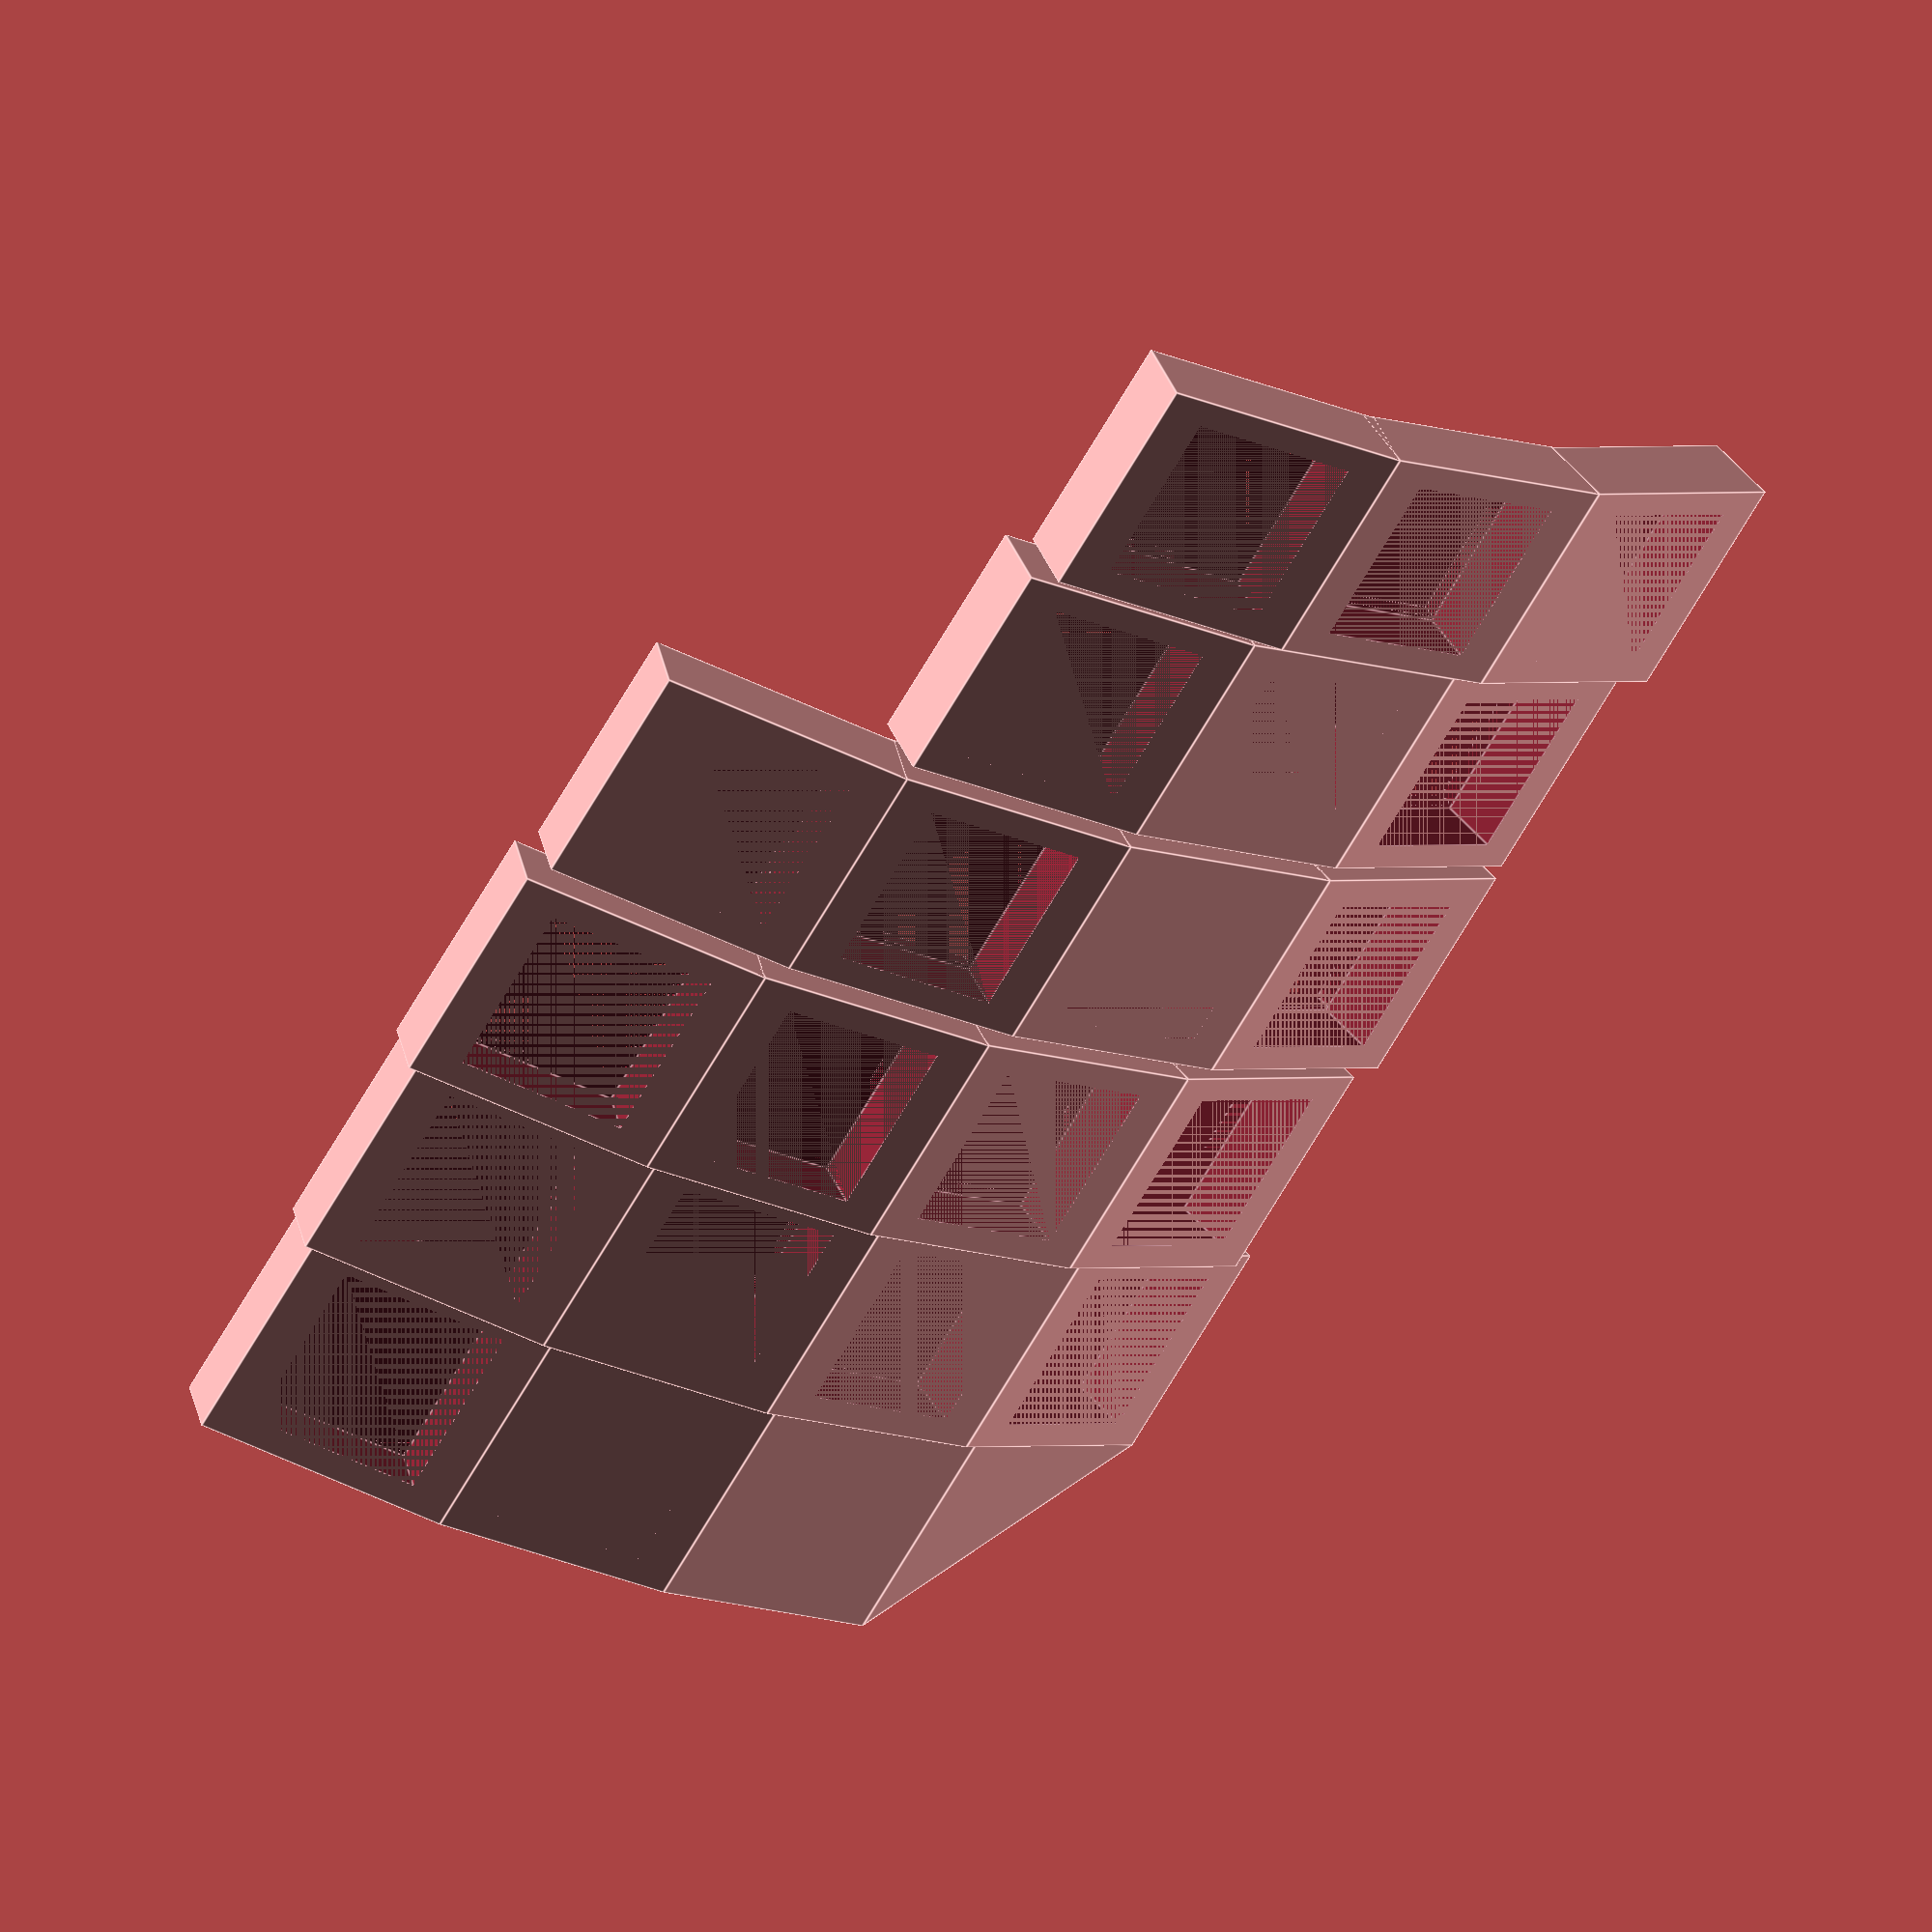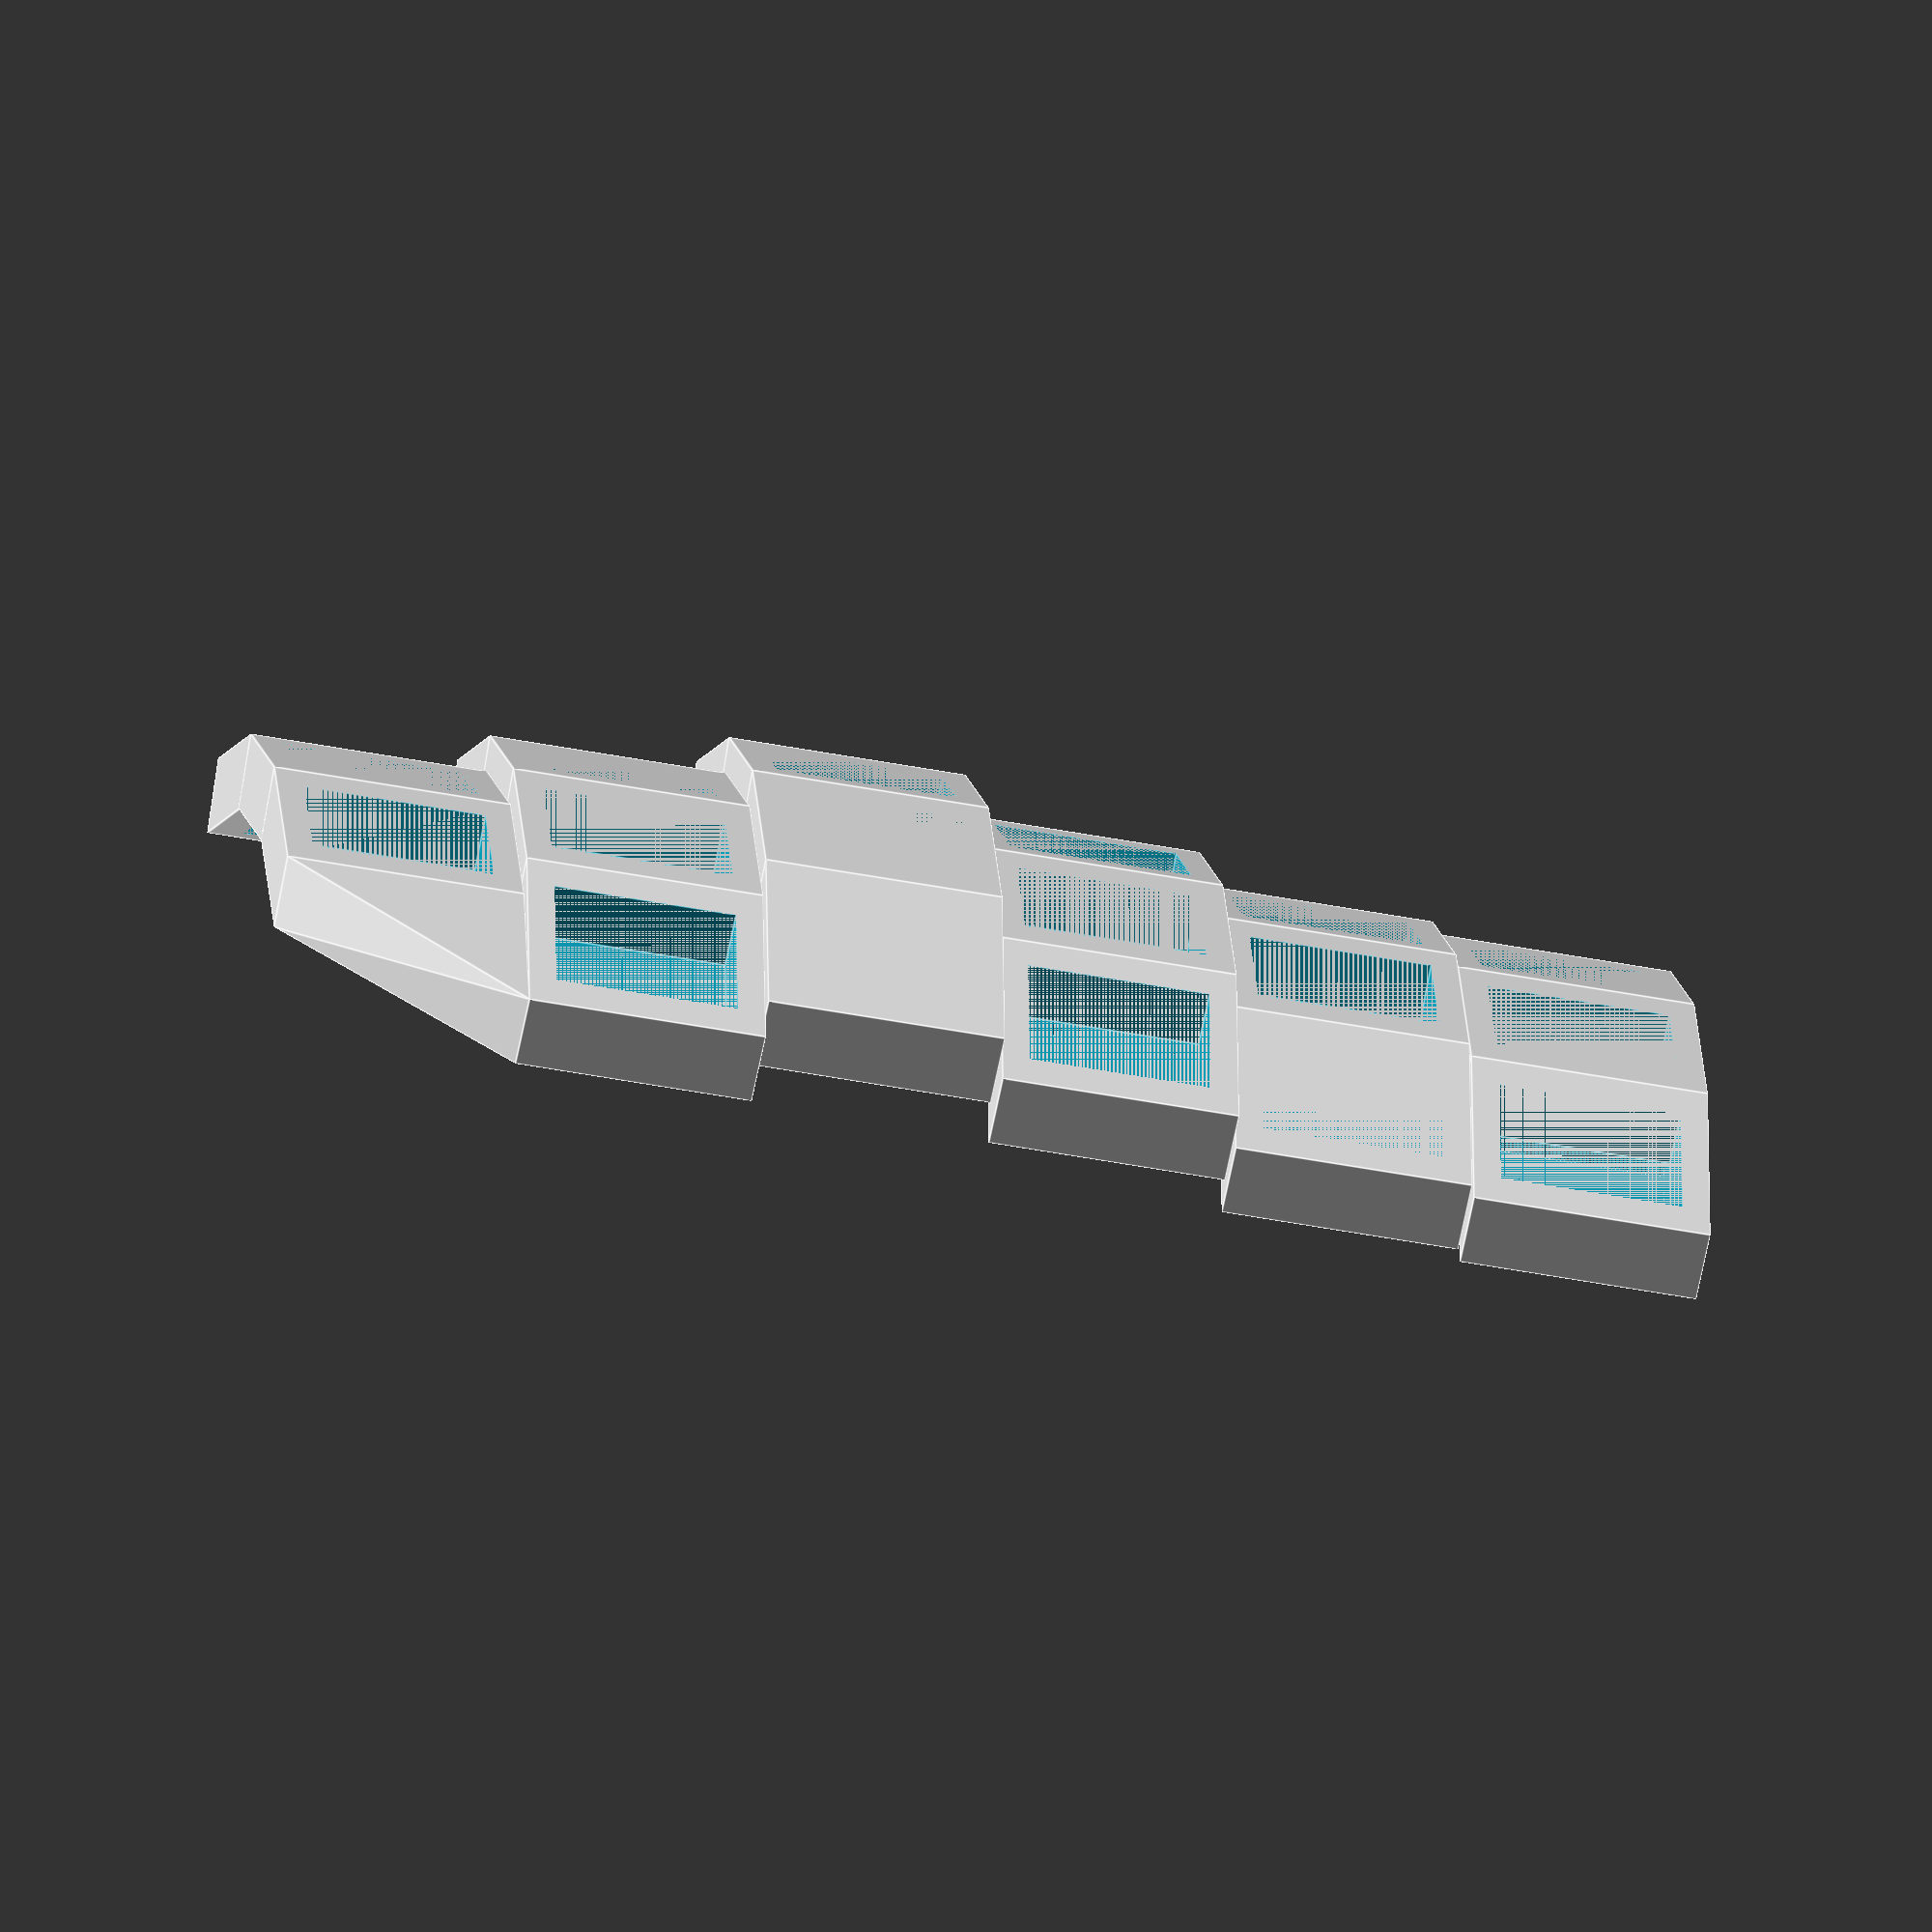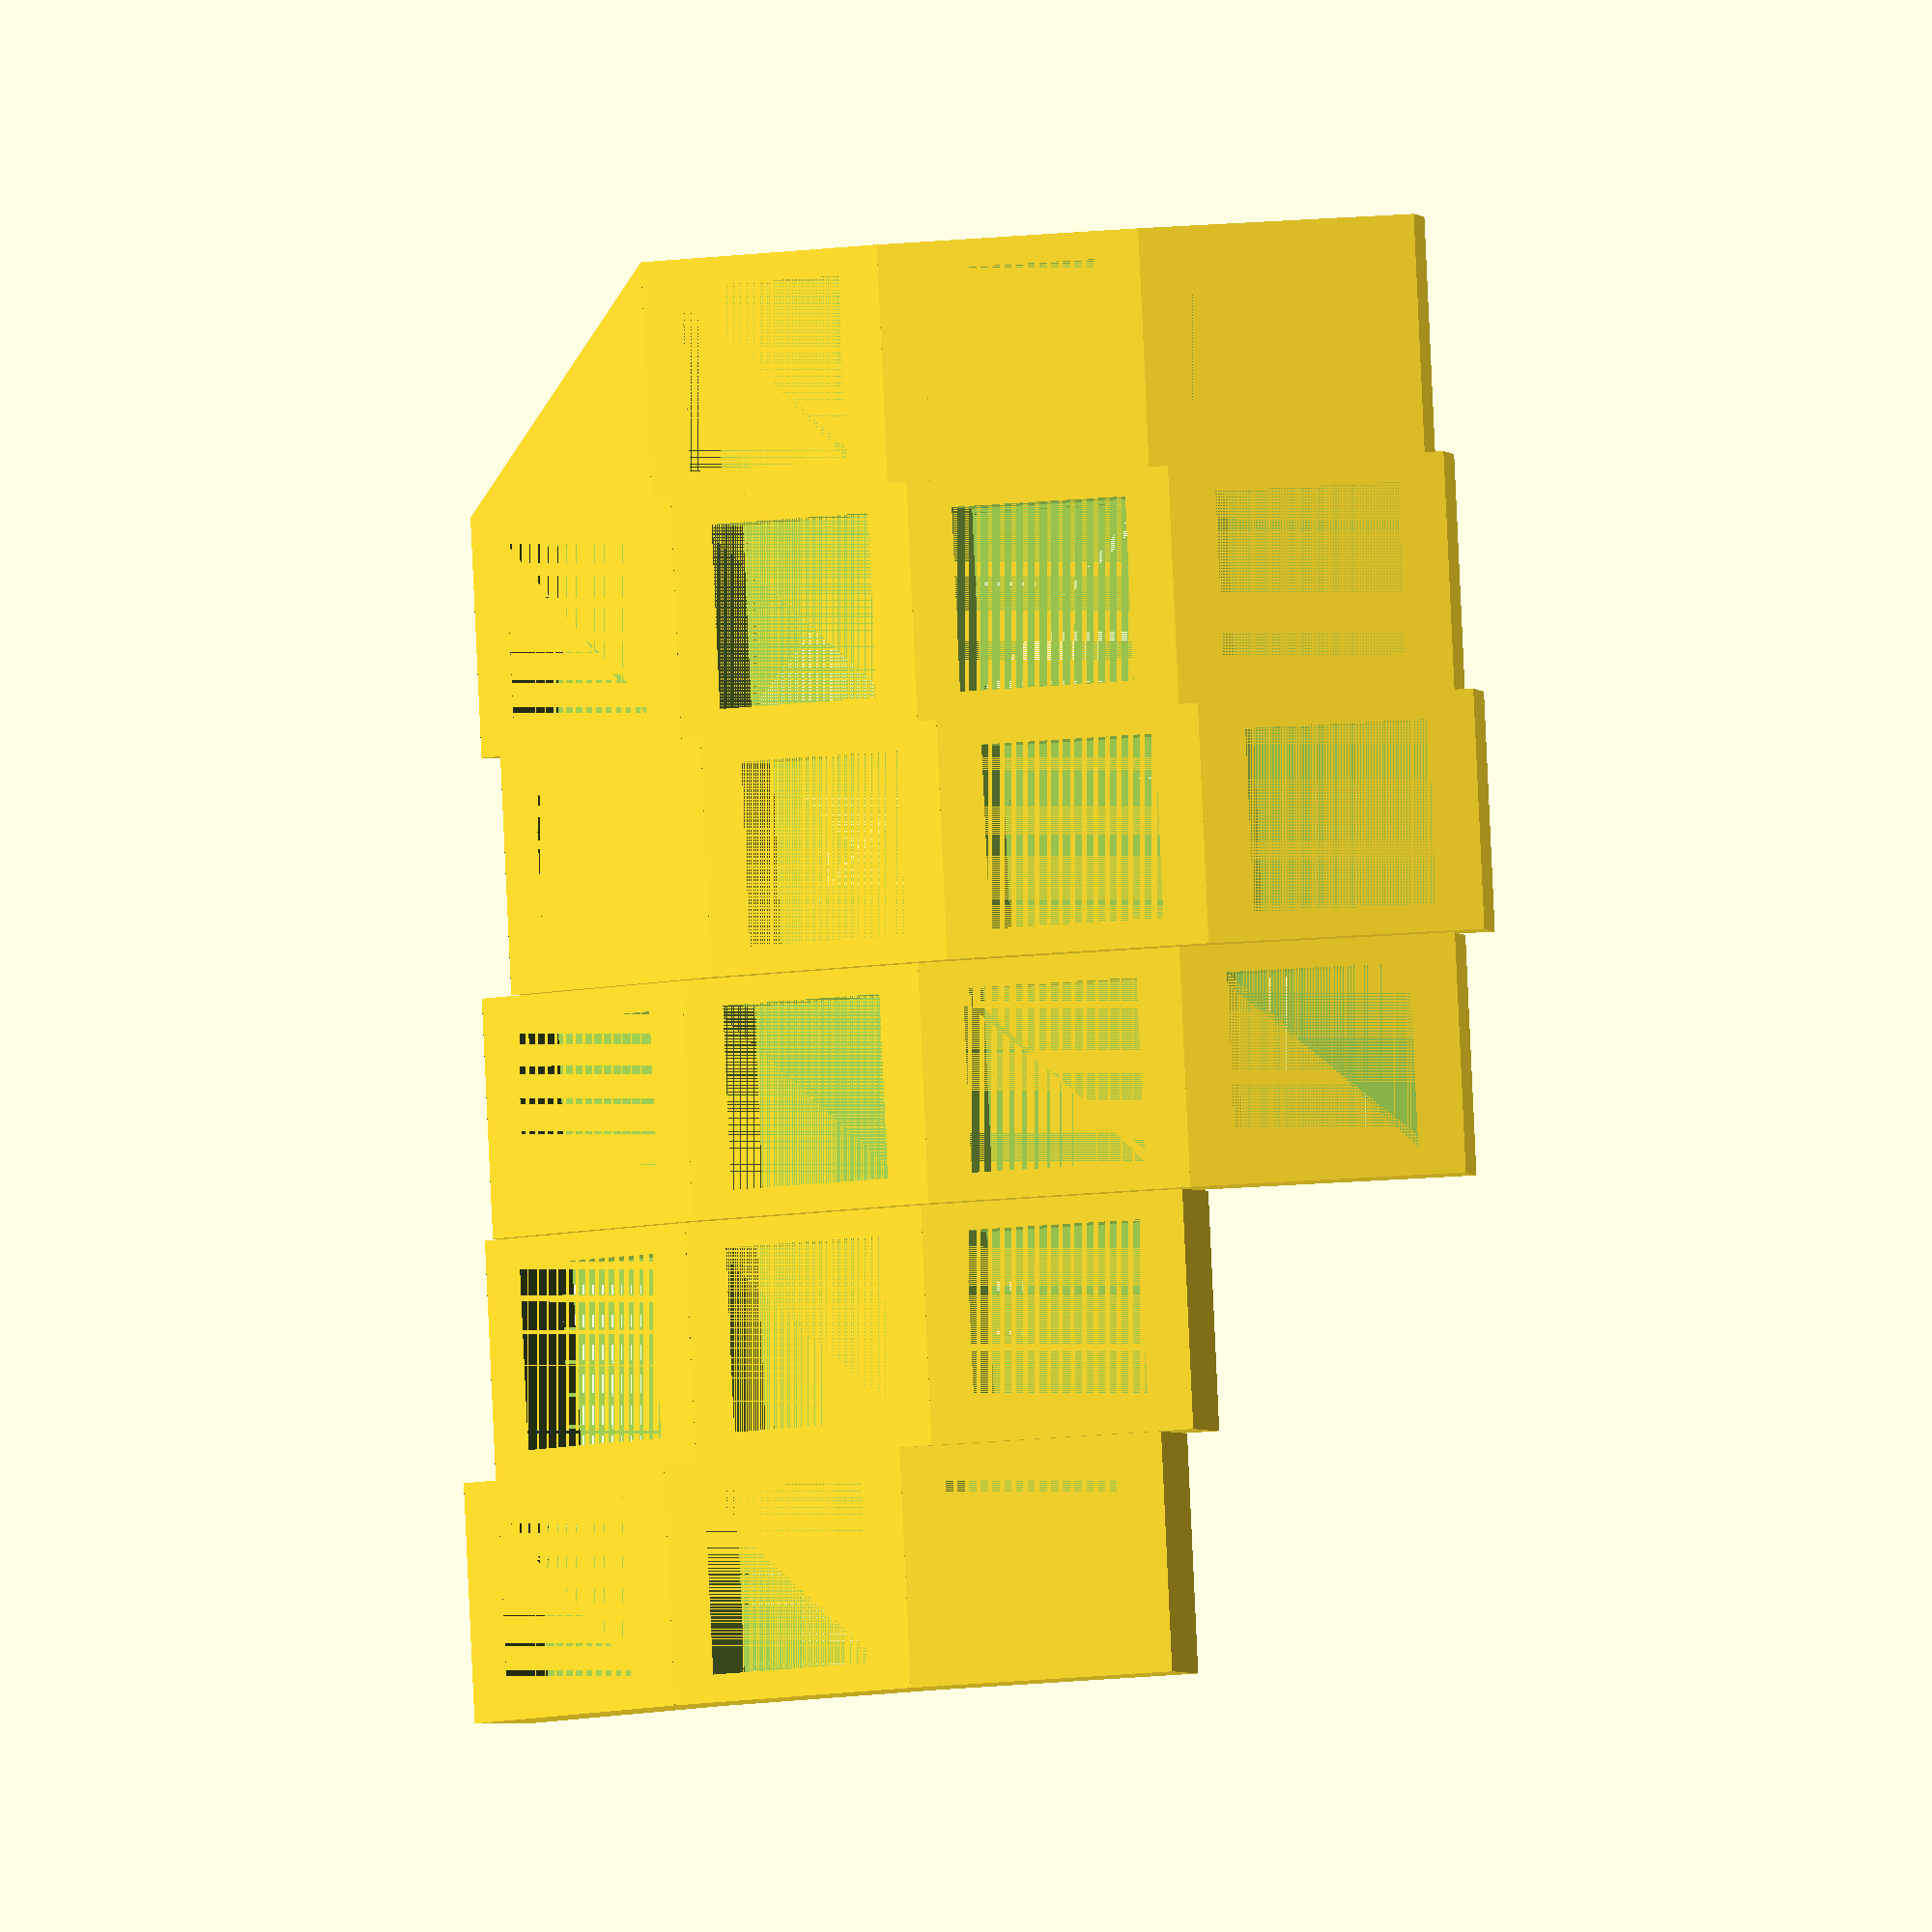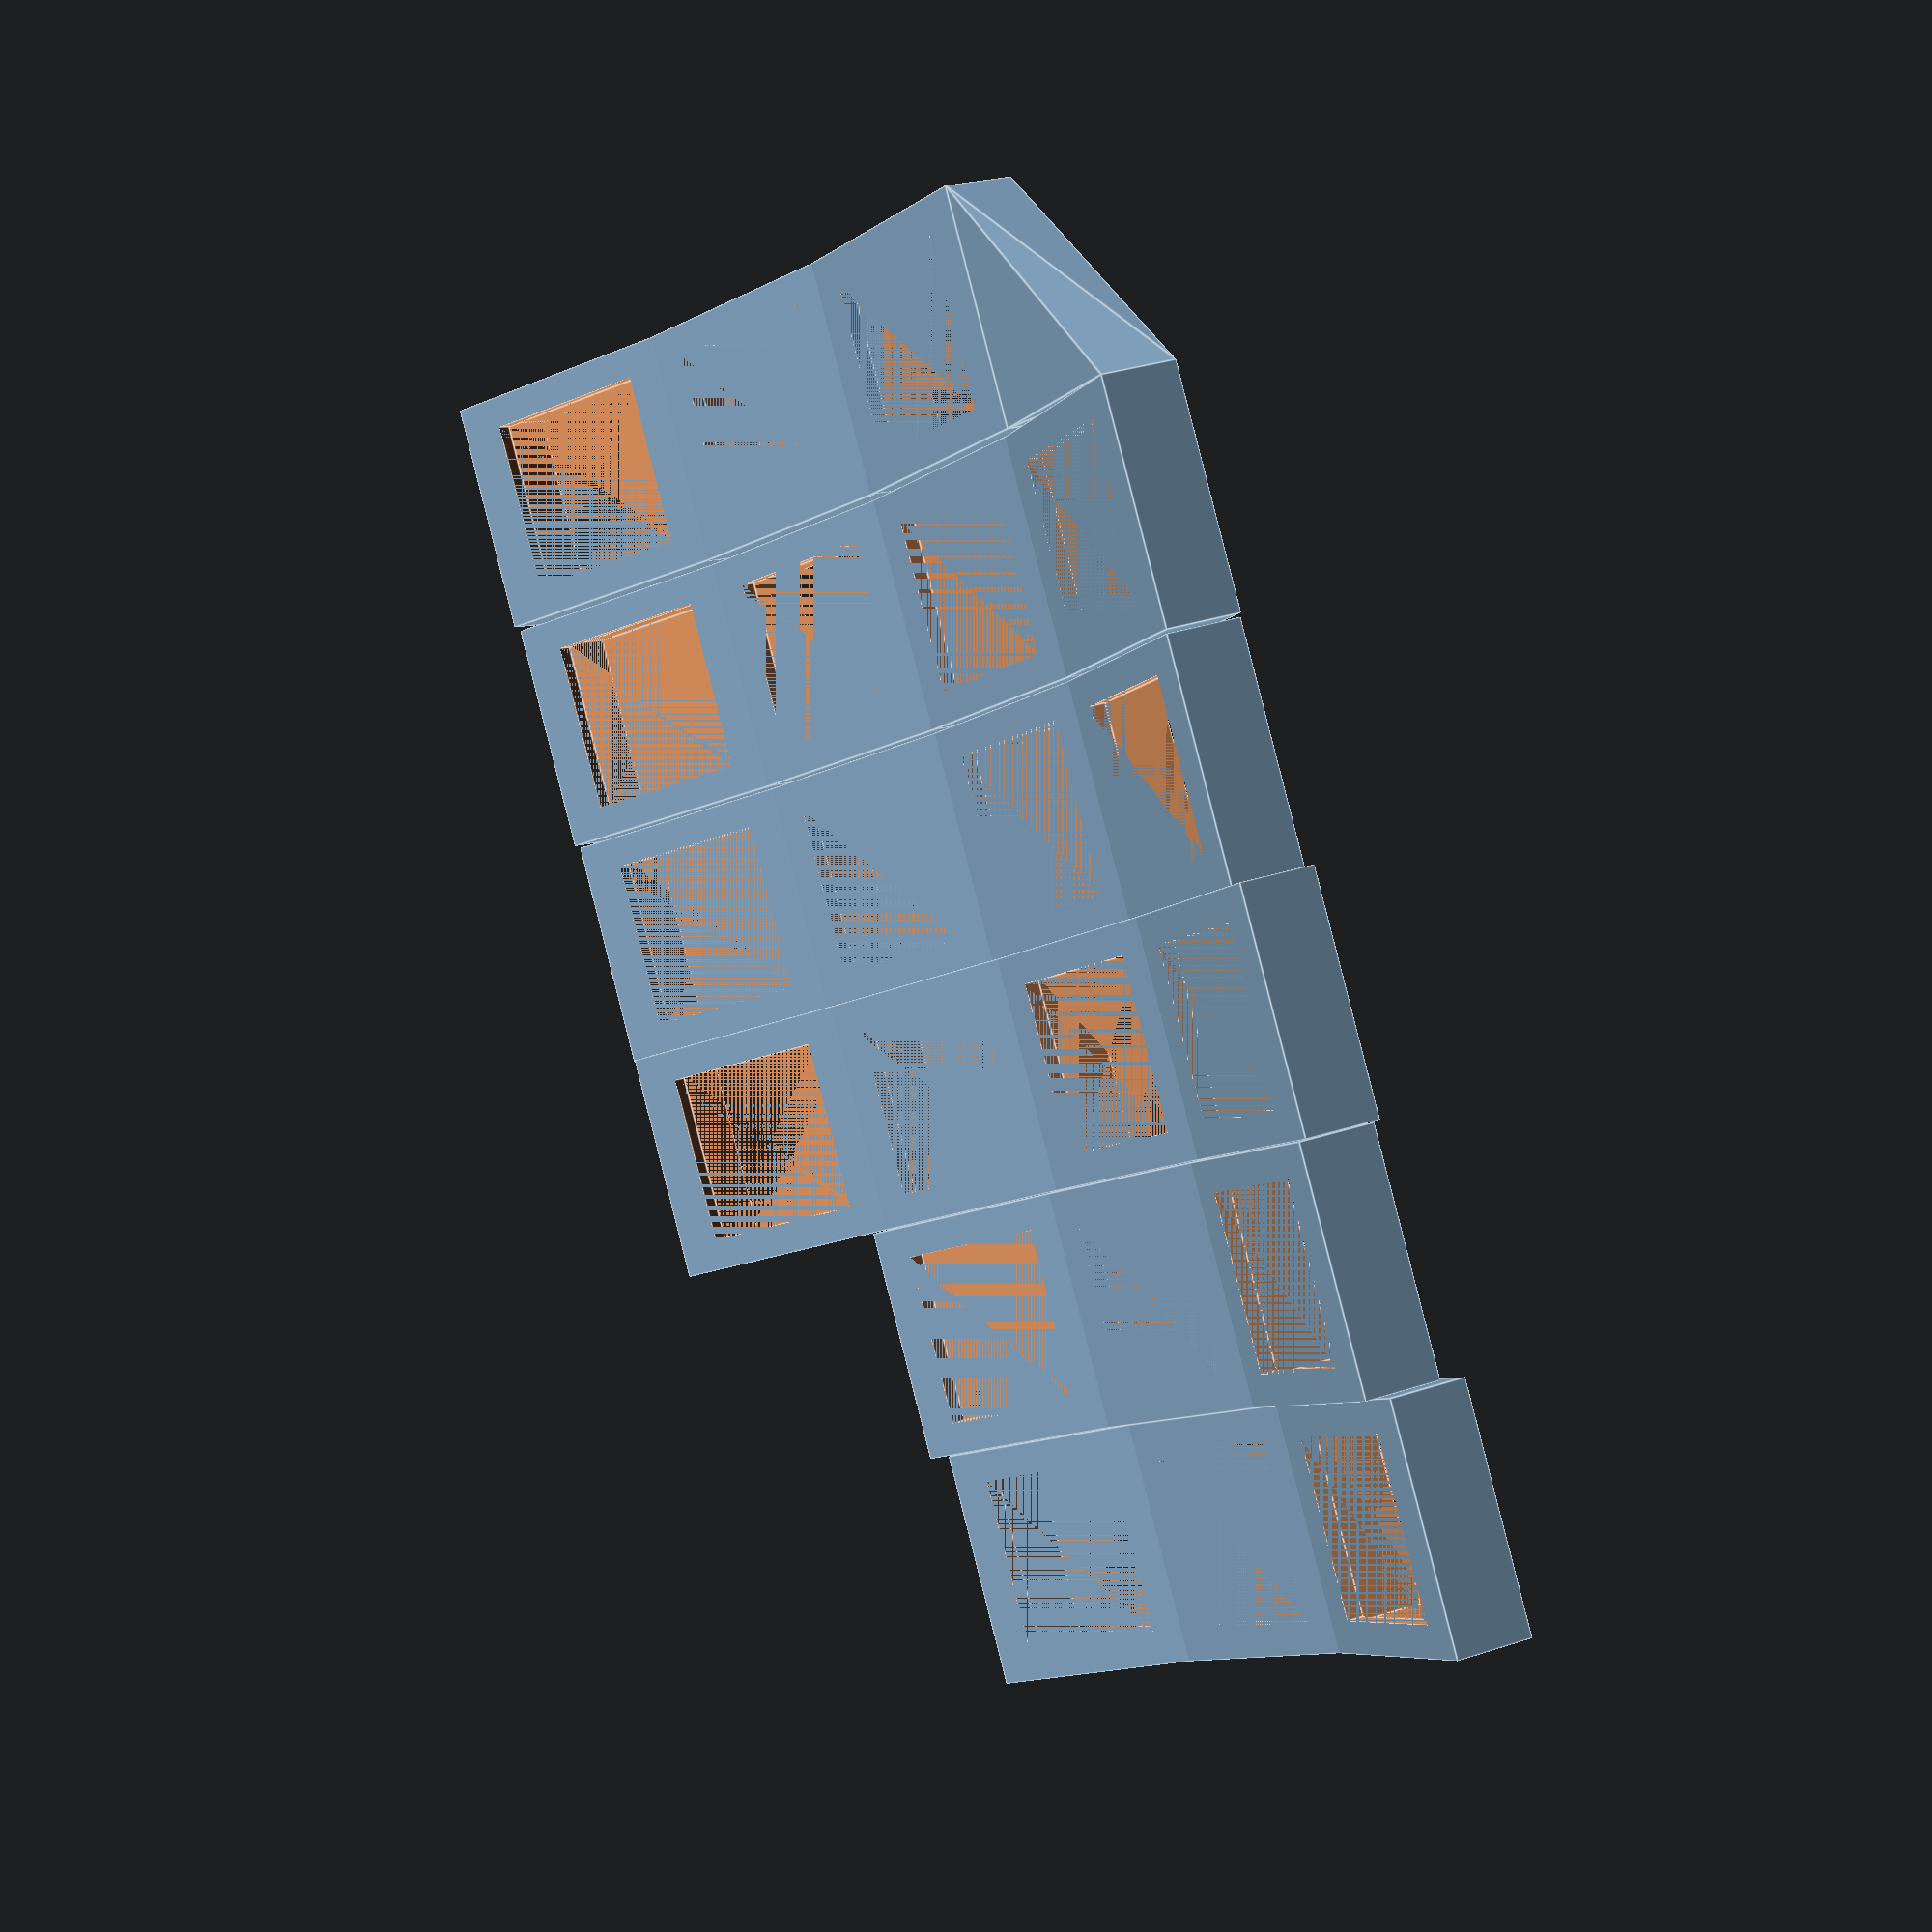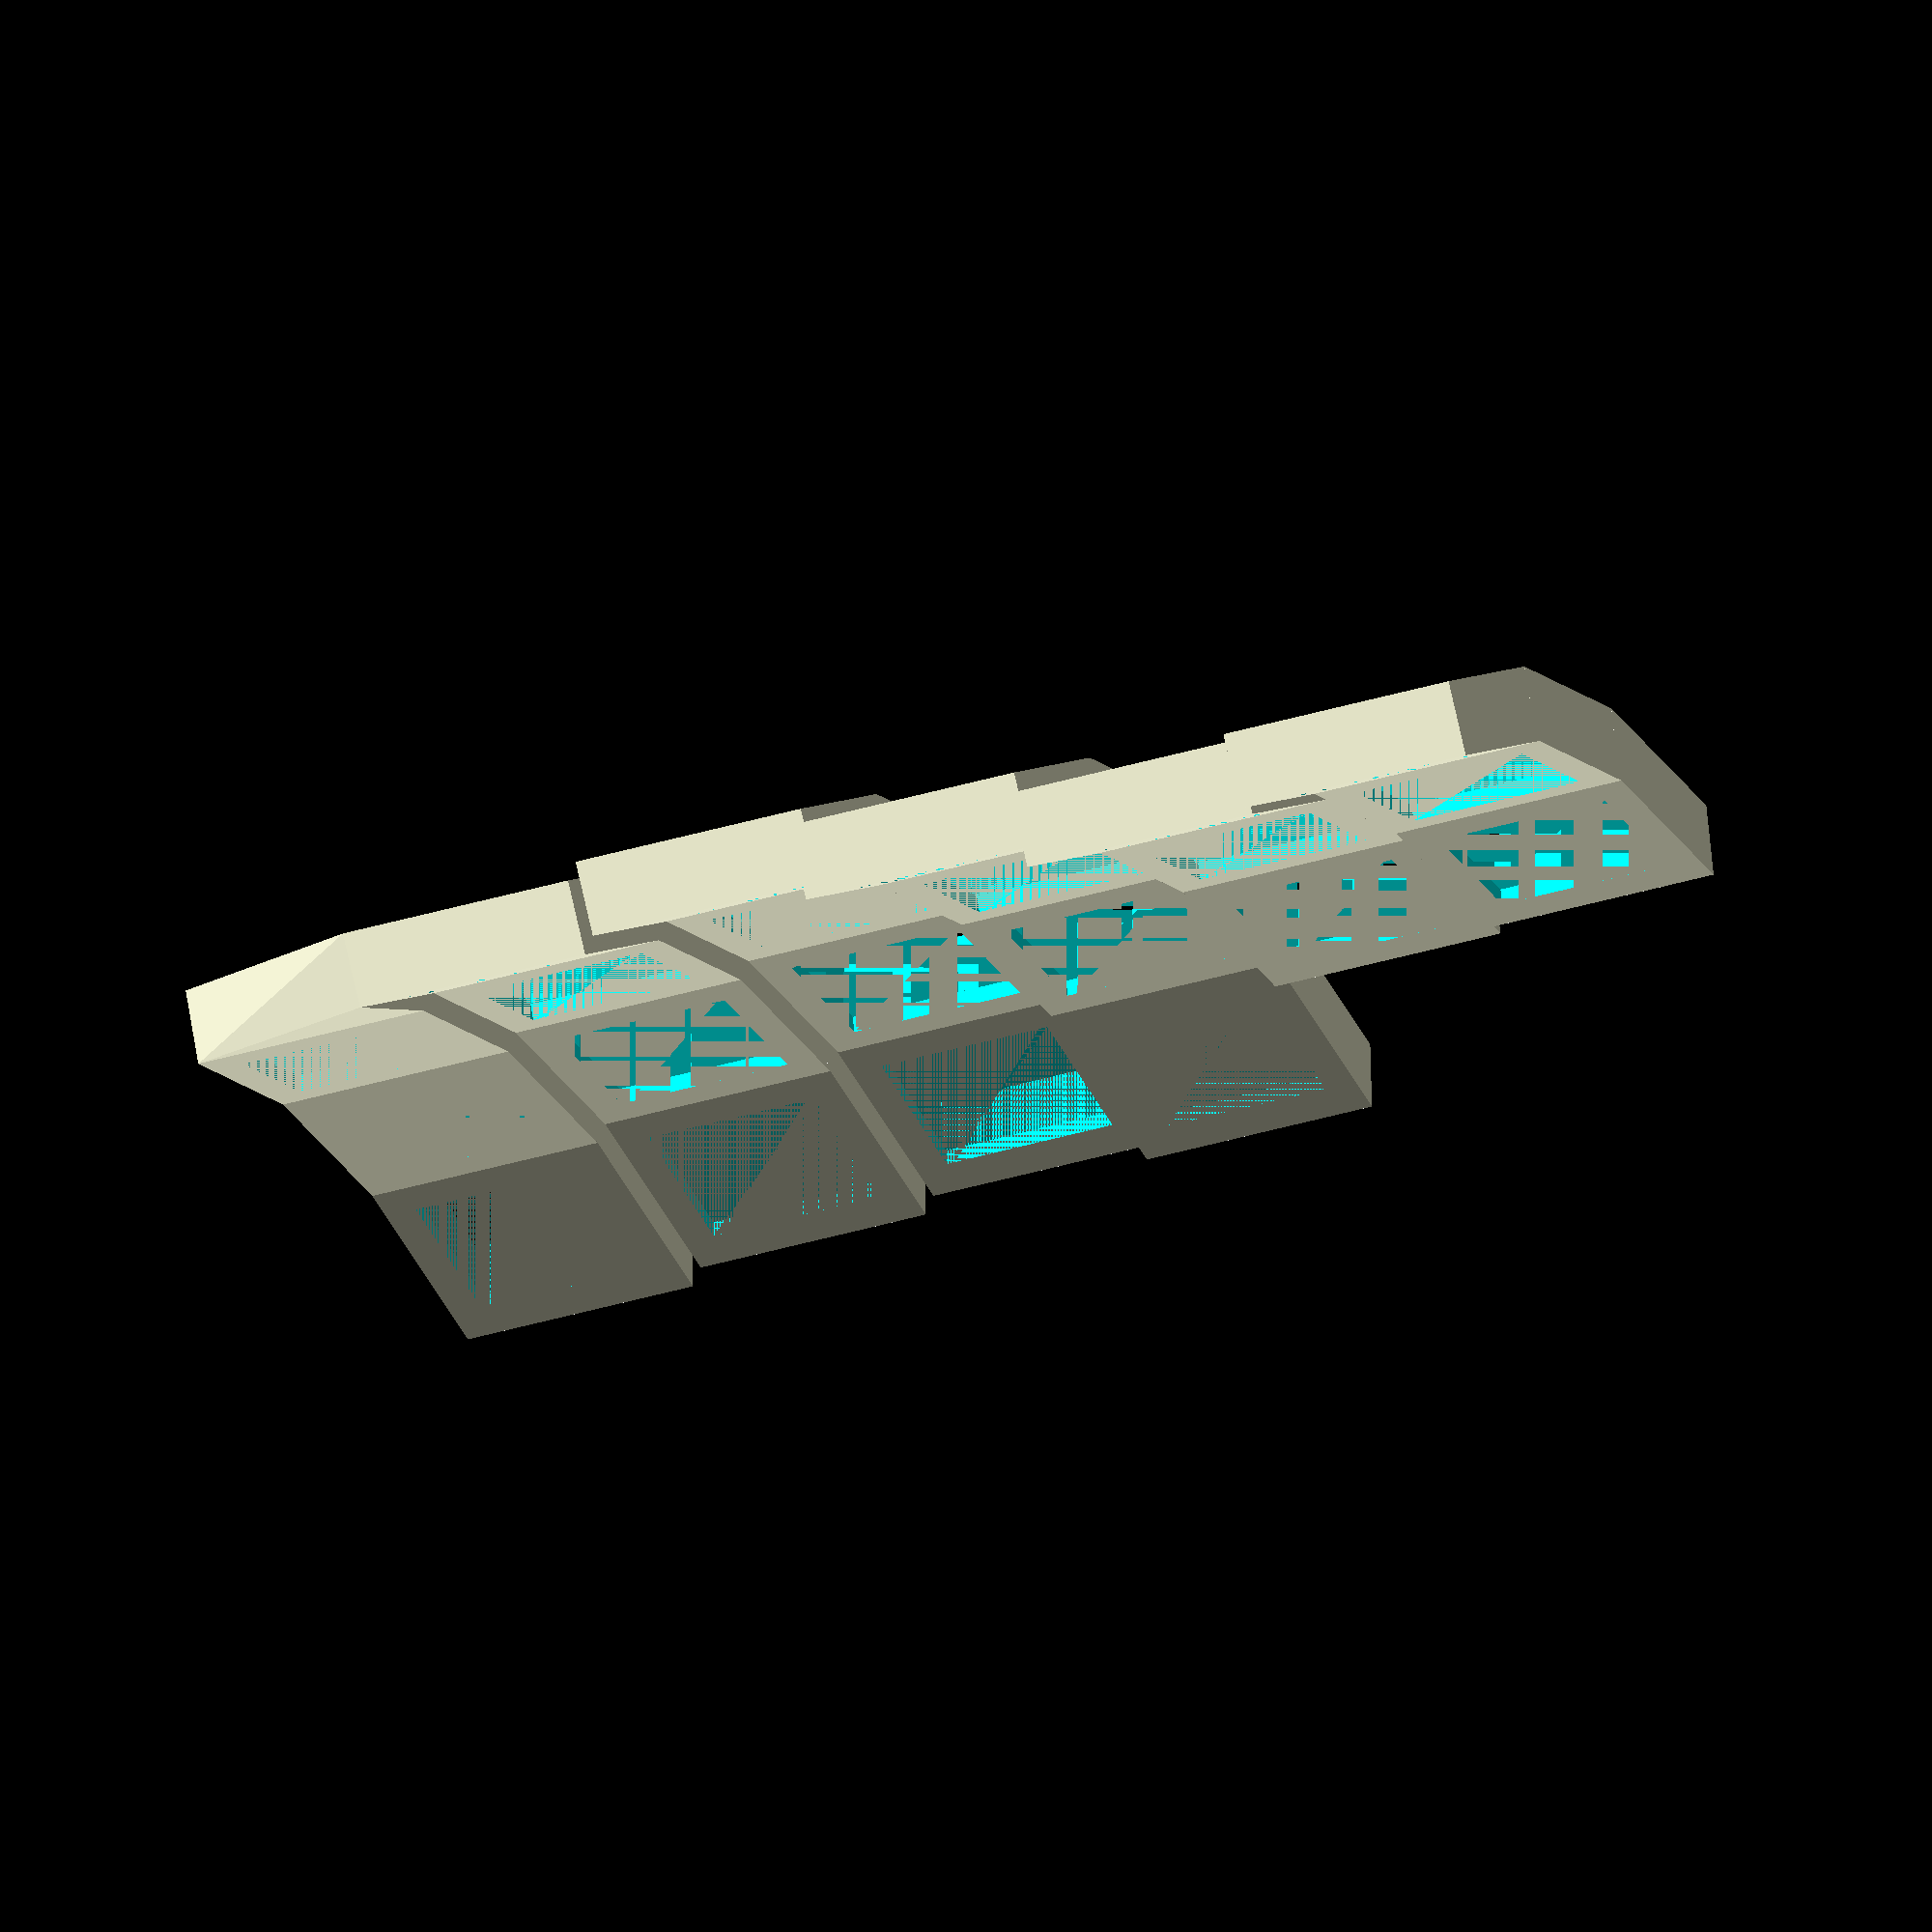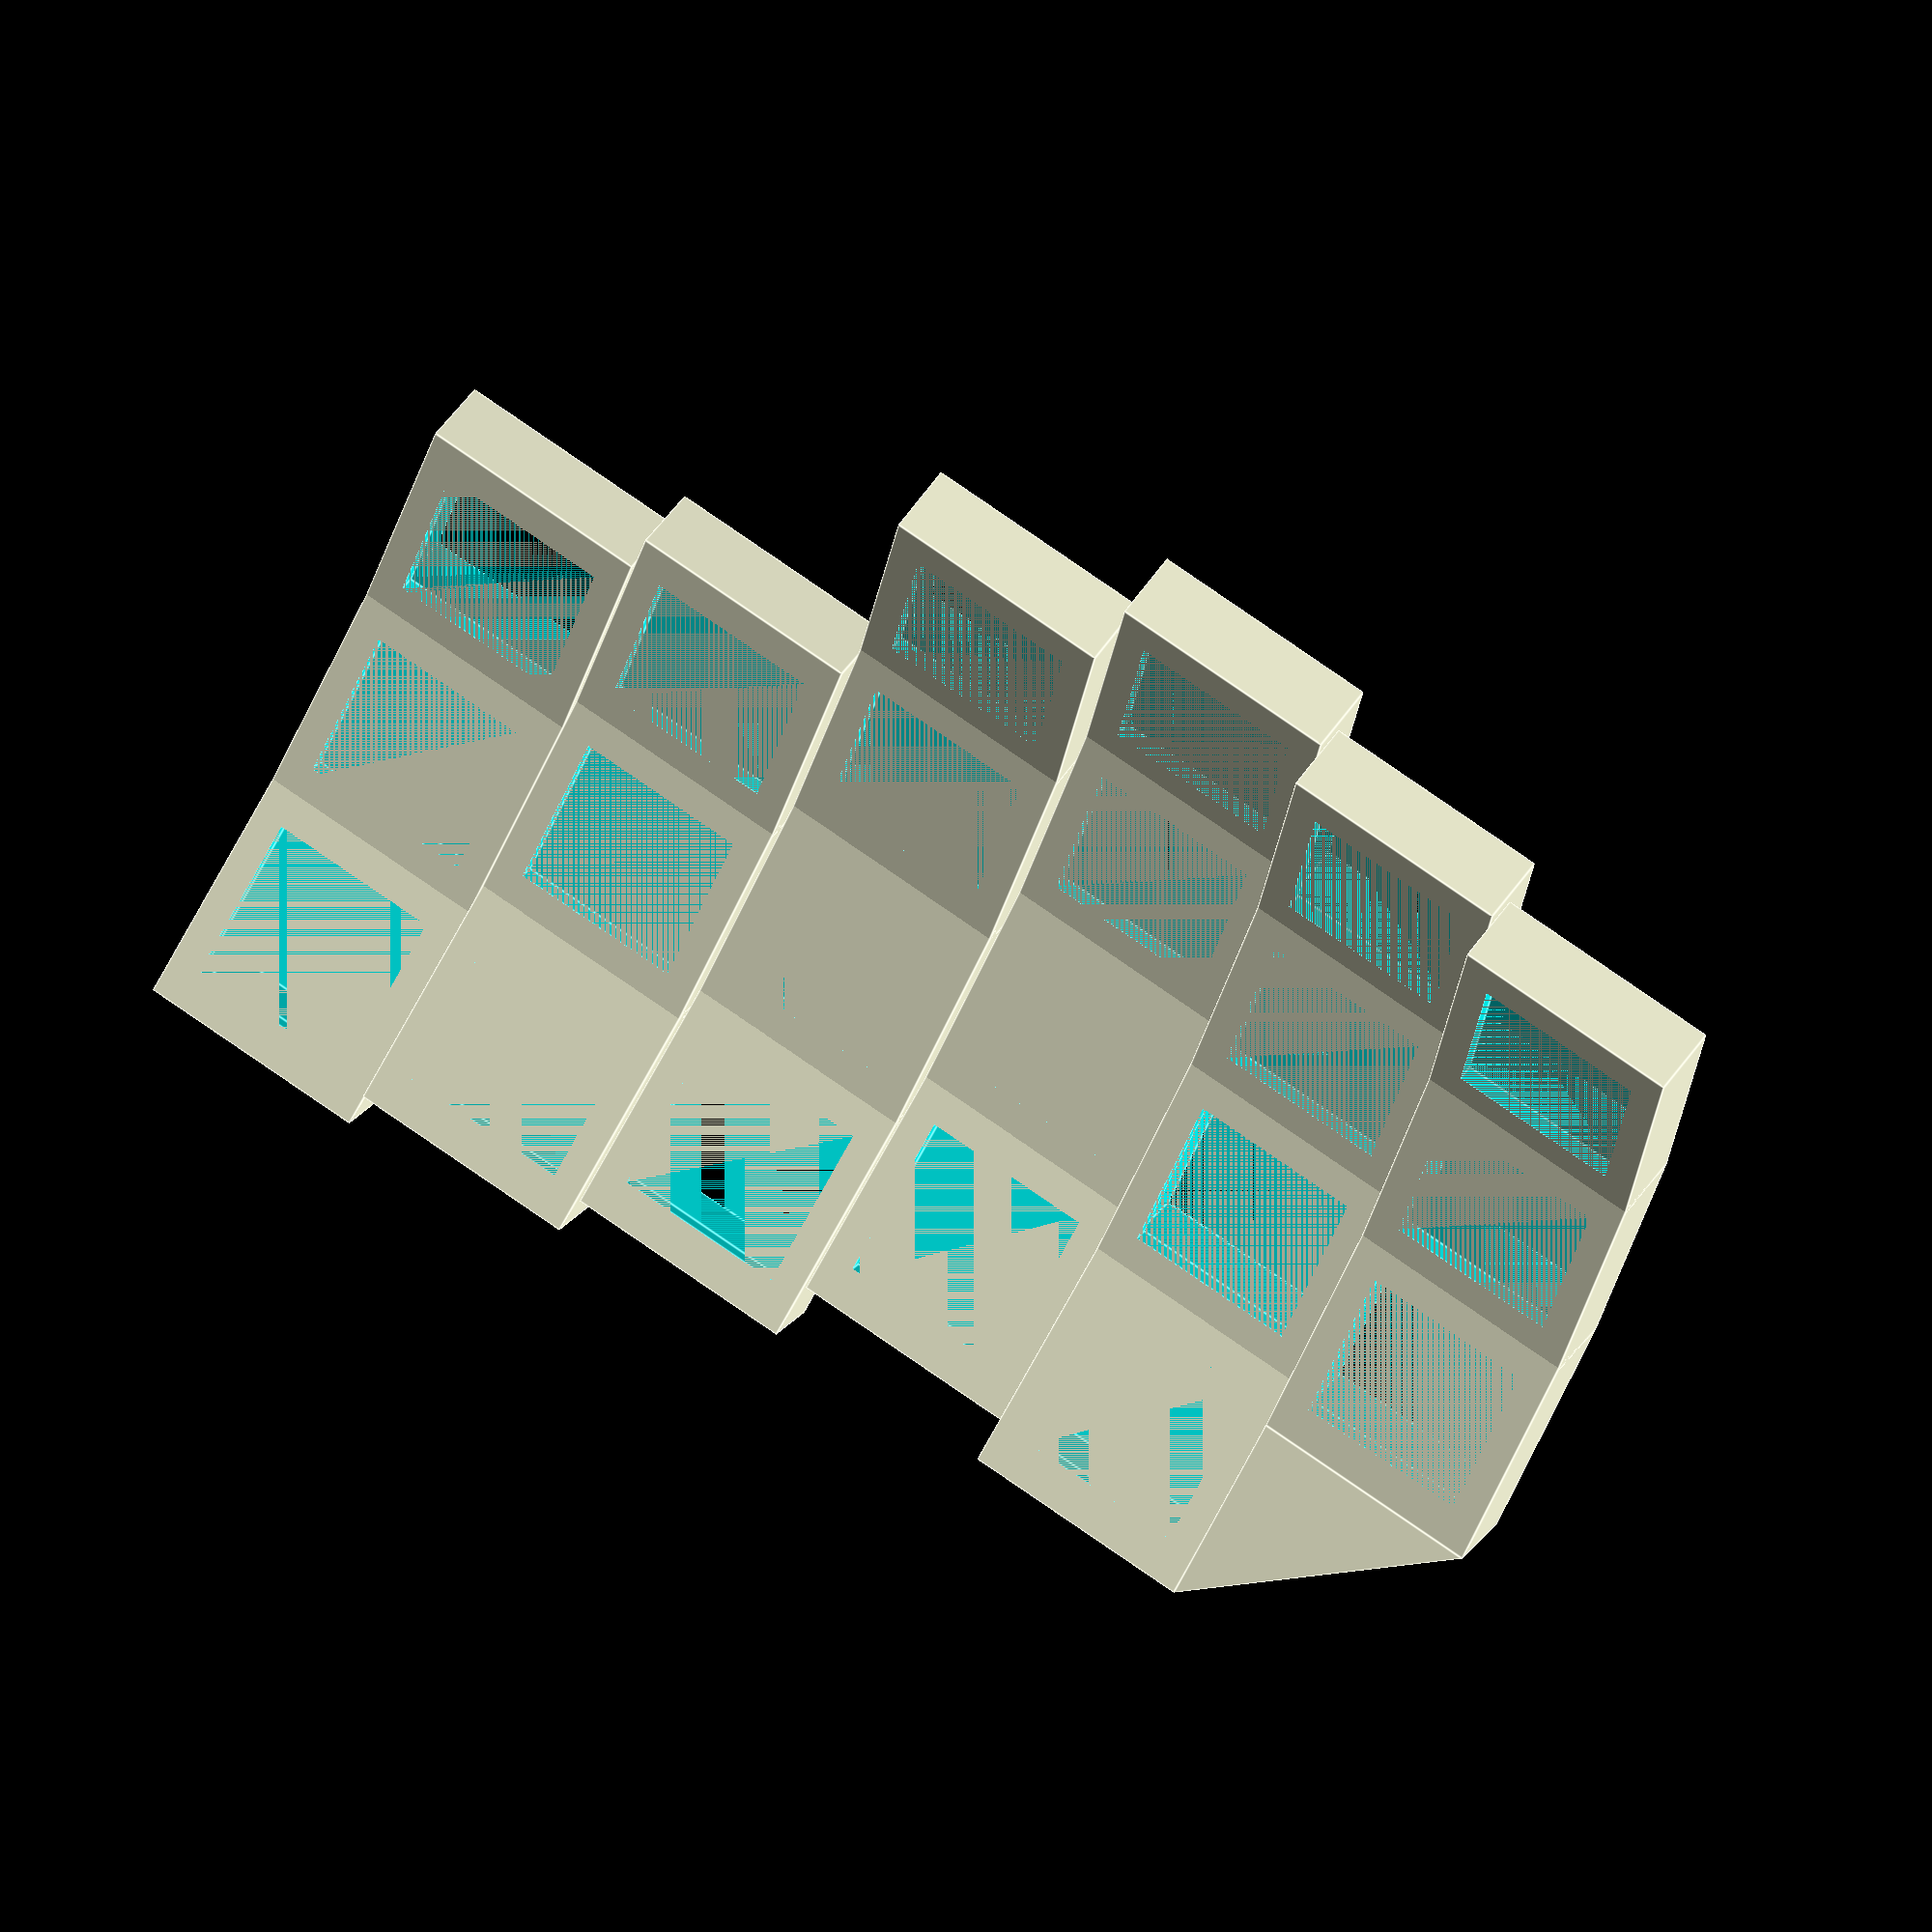
<openscad>
$top_t = 6;
$key_tilt = 12;
$key_col_size = 22;
$key_repeat = 19;
$key_row_size = $key_repeat+0.01;

module square() {
	$square = [$key_col_size, $key_row_size, $top_t];
	$hole_size = 14.6;
	$frange_hole_size = 14.0;
	$frange_thickness = 1.3;
	
	union() {
		difference() {
			cube($square);

			translate([($key_col_size - $hole_size) / 2, ($key_row_size - $hole_size) / 2, 0]) {
				cube([$hole_size, $hole_size, $top_t - $frange_thickness]);
			}
			translate([($key_col_size - $hole_size) / 2, ($key_row_size - $frange_hole_size) / 2, $top_t - $frange_thickness]) {
				cube([$hole_size, $frange_hole_size, $frange_thickness]);
			}
		}
	}
}

module rightColumn() {
	square();
	translate([$key_col_size, 0, 0]) {
		rotate([0, -$key_tilt, 0]) {
			square();
			translate([$key_col_size, 0, 0]) {
				rotate([0, -$key_tilt, 0]) {
					square();
				}
			}
		}
	}
}

module middleColumn() {
	square();
	translate([$key_col_size, 0, 0]) {
		rotate([0, -$key_tilt, 0]) {
			square();
			translate([$key_col_size, 0, 0]) {
				rotate([0, -$key_tilt, 0]) {
					square();
				}
			}
		}
	}
	translate([0, $key_row_size, 0]) {
		rotate([0, -$key_tilt, 180]) {
			square();
		}
	}
}

module leftColumn() {
	square();
	translate([$key_col_size, 0, 0]) {
		rotate([0, -$key_tilt, 0]) {
			square();
		}
	}
	translate([0, $key_row_size, 0]) {
		rotate([0, -$key_tilt, 180]) {
			square();
		}
	}
}

$key_offsets = [
	[0, 0],
	[3, -2],
	[6, -4],
	[2, -2],
	[0, 0],
	[-3, 0]
];

for (i = [0: 1: 5]) {
	translate([$key_offsets[i][0], $key_repeat * i, $key_offsets[i][1]]) {
		if (i == 0) {
			rightColumn();
		}
		else if (i < 4) {
			middleColumn();
		}
		else {
			leftColumn();
		}
	}
}

$anchorage_vertexies = [
	[0, 0, $top_t],
	[0, $key_row_size, $top_t],
	[
		$key_offsets[1][0] - $key_col_size * cos($key_tilt) + $top_t * sin($key_tilt),
		$key_row_size,
		$key_offsets[1][1] + $key_col_size * sin($key_tilt) + $top_t * cos($key_tilt)
	],
	[0, 0, 0],
	[0, $key_row_size, 0],
	[
		$key_offsets[1][0] - $key_col_size * cos($key_tilt),
		$key_row_size,
		$key_offsets[1][1] + $key_col_size * sin($key_tilt)
	],
];

polyhedron(
	points=$anchorage_vertexies,
	faces=[
		[4, 5, 3],
		[3, 1, 4],
		[3, 0, 1],
		[2, 5, 4, 1],
		[5, 2, 0],
		[3, 5, 0],
		[2, 1, 0],
	]
);

</openscad>
<views>
elev=315.8 azim=325.5 roll=150.2 proj=o view=edges
elev=71.8 azim=272.8 roll=169.6 proj=o view=edges
elev=181.0 azim=3.1 roll=328.0 proj=o view=wireframe
elev=339.3 azim=153.7 roll=56.1 proj=p view=edges
elev=102.3 azim=251.5 roll=189.5 proj=o view=wireframe
elev=150.0 azim=113.6 roll=153.0 proj=o view=edges
</views>
